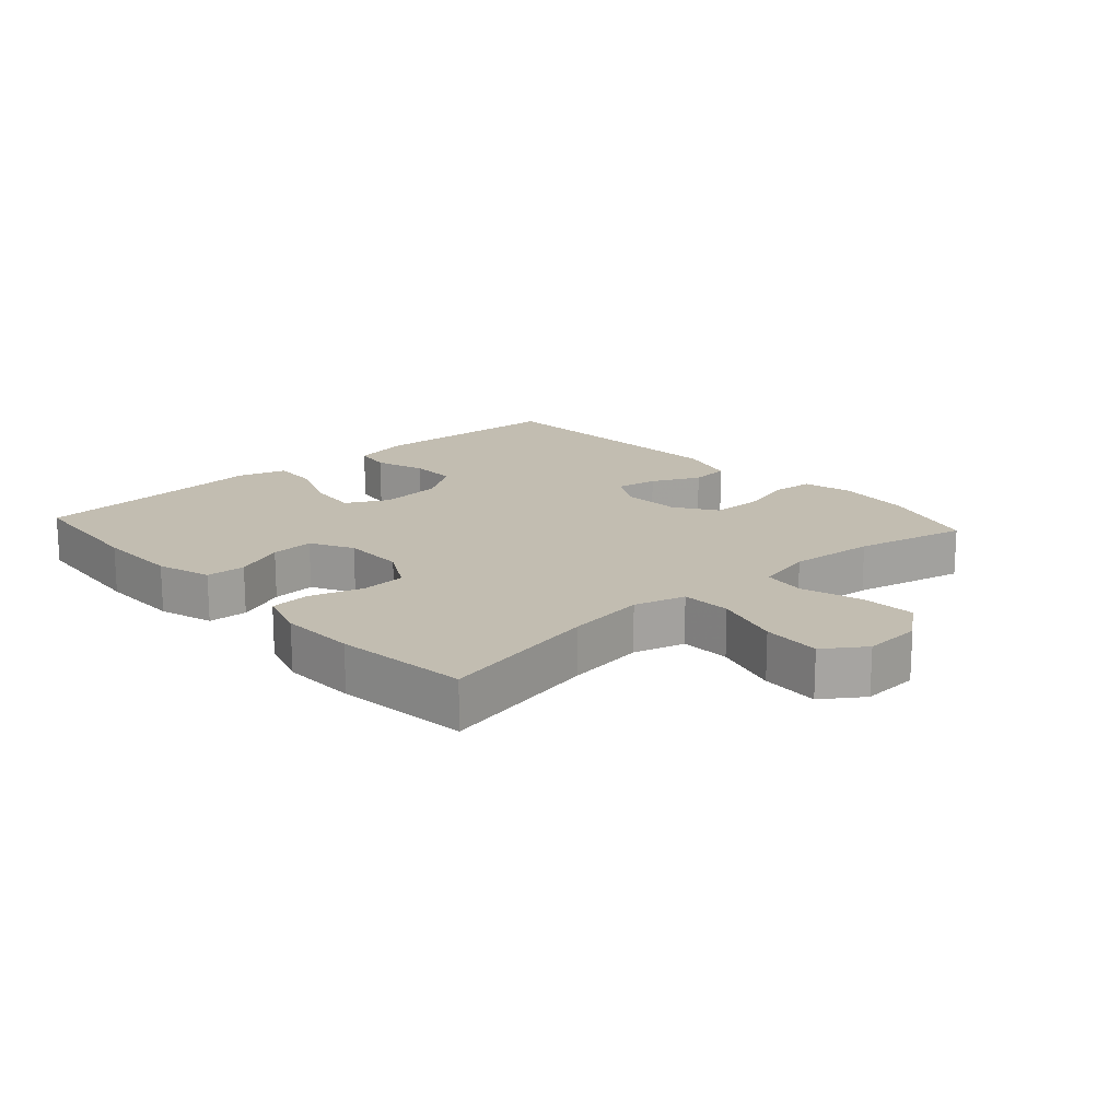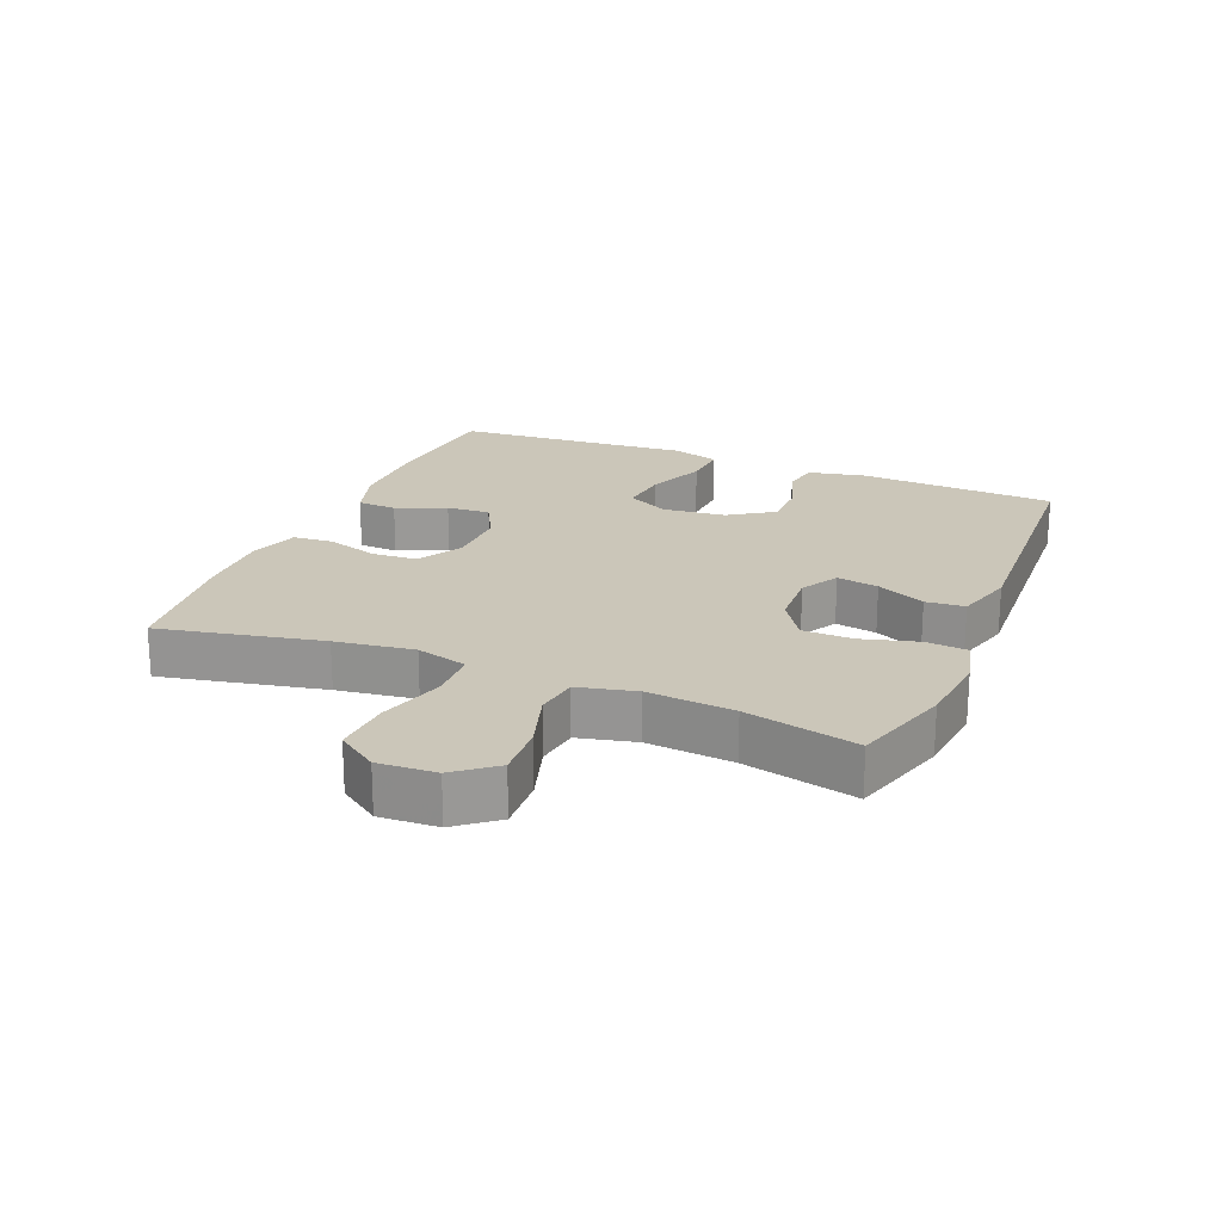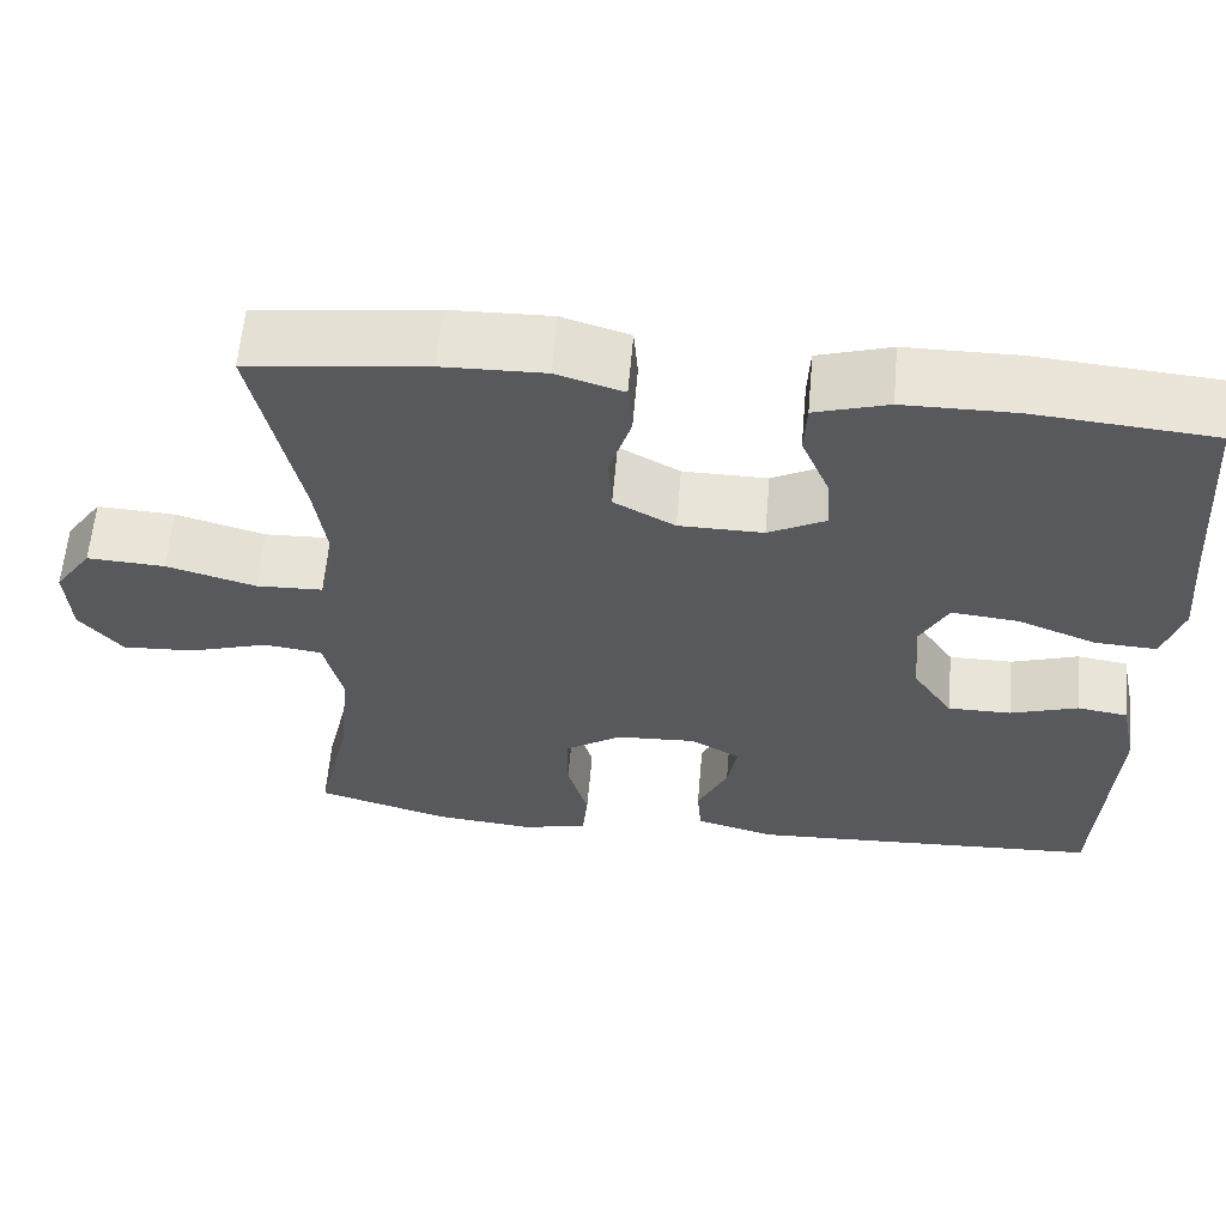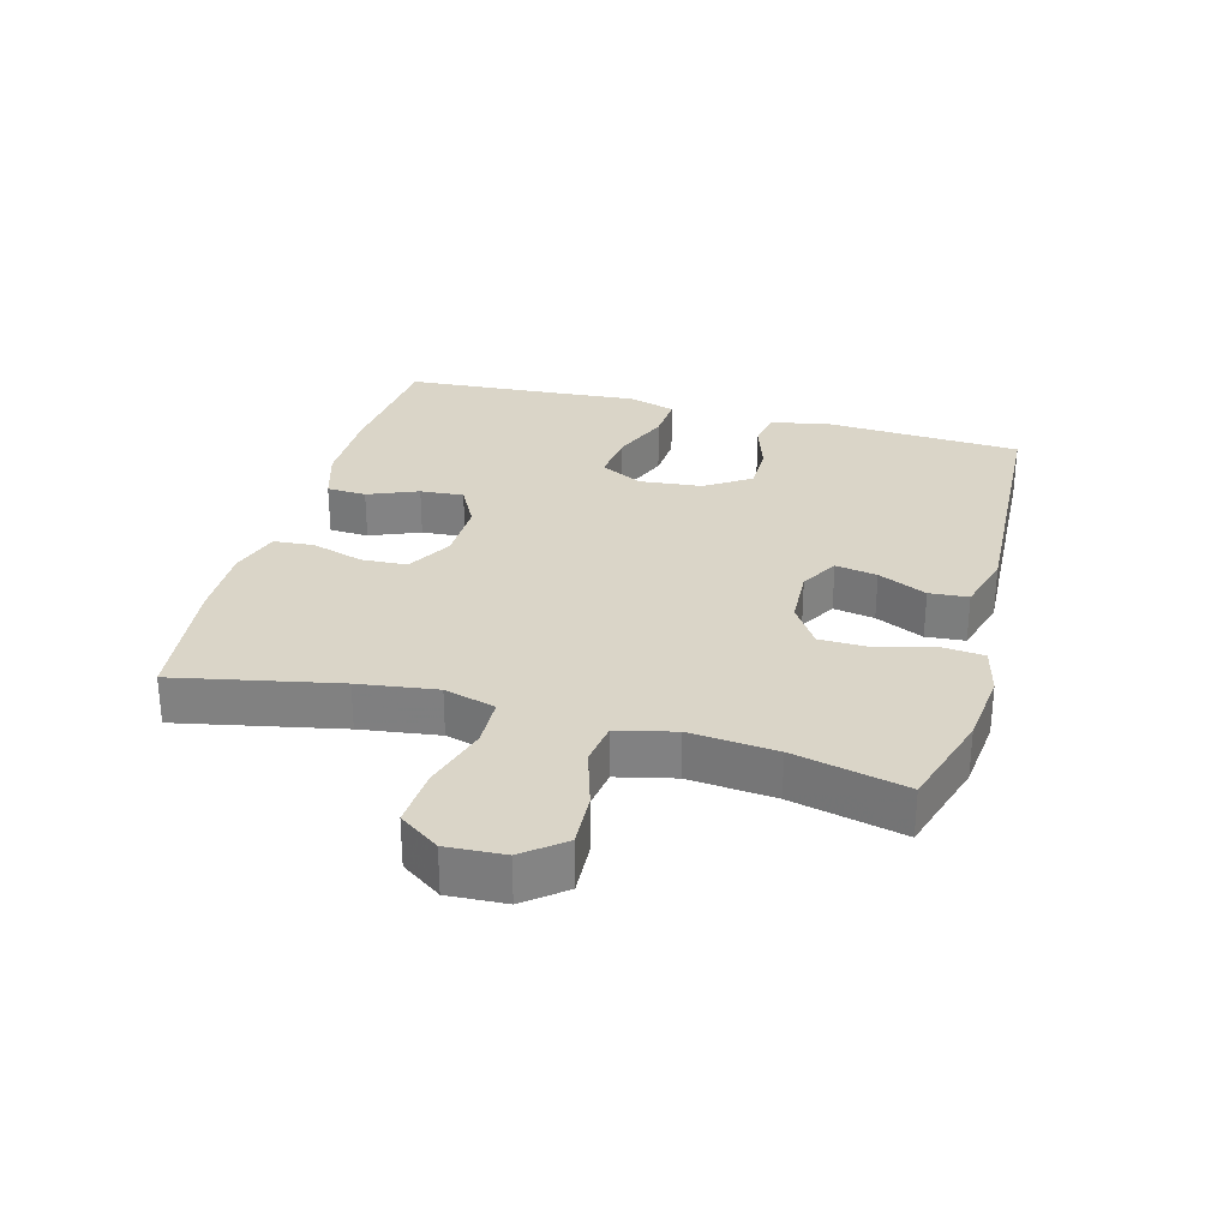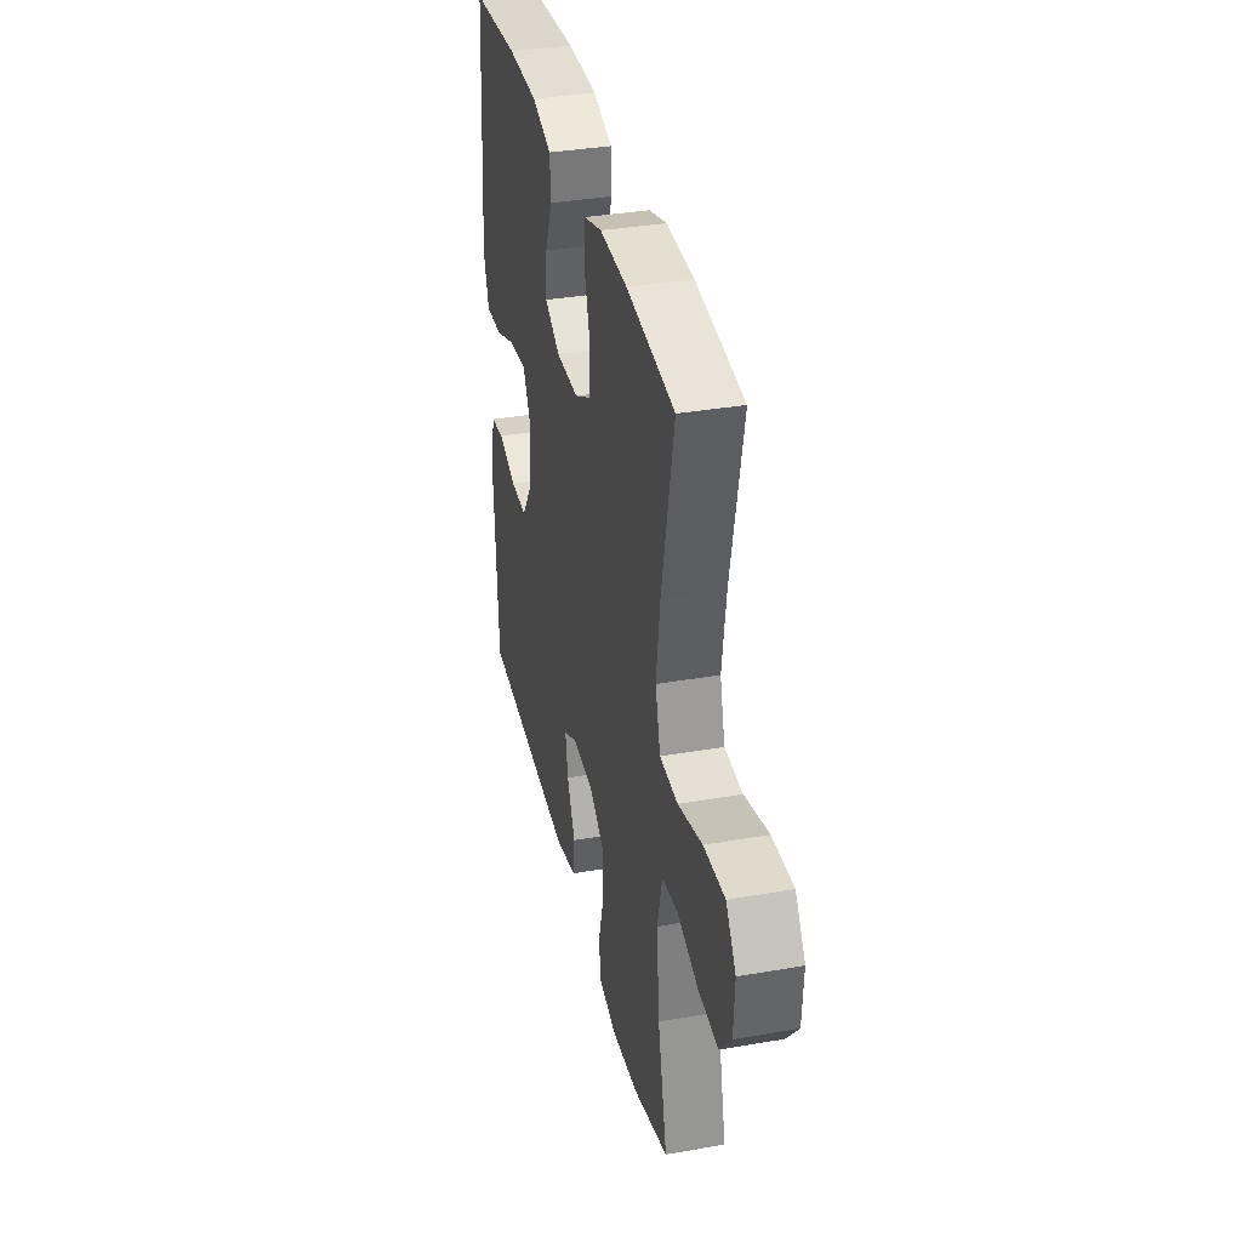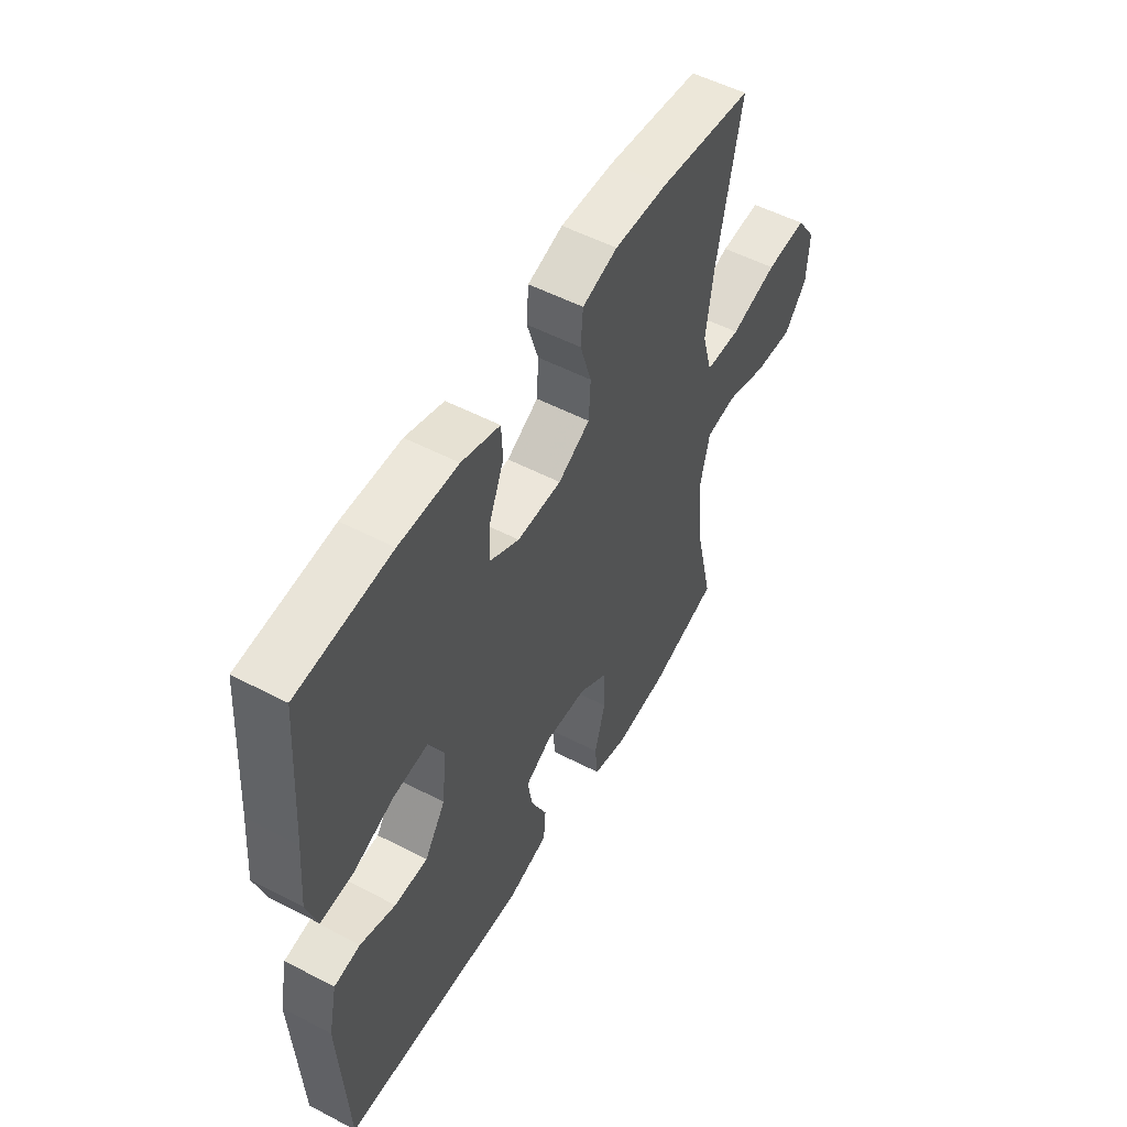
<metadata>
{"format":"obj","ext":"obj","renderer":"f3d","projection":"perspective","resolution":1024,"background":"white","views":[{"elev":16.9,"azim":47.9,"up":"+Y"},{"elev":21.0,"azim":112.5,"up":"+Y"},{"elev":60.7,"azim":-175.0,"up":"+Z"},{"elev":29.2,"azim":105.4,"up":"+Y"},{"elev":35.8,"azim":77.0,"up":"+Z"},{"elev":53.2,"azim":-60.8,"up":"+Z"}]}
</metadata>
<code>
v 0.5 0.07 0.5
v 0.448 0.07 0.25
v 0.431 0.07 0.129
v 0.453 0.07 0.05
v 0.53 0.07 0.047
v 0.633 0.07 0.077
v 0.723 0.07 0.082
v 0.766 0.07 0.02
v 0.761 0.07 -0.069
v 0.712 0.07 -0.13
v 0.628 0.07 -0.125
v 0.536 0.07 -0.096
v 0.469 0.07 -0.105
v 0.448 0.07 -0.194
v 0.46 0.07 -0.327
v 0.5 0.07 -0.5
v 0.348 0.07 -0.546
v 0.232 0.07 -0.558
v 0.156 0.07 -0.539
v 0.15 0.07 -0.475
v 0.174 0.07 -0.389
v 0.173 0.07 -0.311
v 0.108 0.07 -0.268
v 0.017 0.07 -0.263
v -0.041 0.07 -0.296
v -0.03 0.07 -0.36
v 0.005 0.07 -0.435
v 0 0.07 -0.495
v -0.091 0.07 -0.521
v -0.5 0.07 -0.5
v -0.516 0.07 -0.195
v -0.497 0.07 -0.106
v -0.439 0.07 -0.097
v -0.361 0.07 -0.123
v -0.288 0.07 -0.123
v -0.242 0.07 -0.054
v -0.232 0.07 0.043
v -0.266 0.07 0.108
v -0.343 0.07 0.1
v -0.434 0.07 0.064
v -0.505 0.07 0.06
v -0.528 0.07 0.134
v -0.518 0.07 0.252
v -0.5 0.07 0.5
v -0.295 0.07 0.518
v -0.166 0.07 0.517
v -0.082 0.07 0.491
v -0.079 0.07 0.43
v -0.111 0.07 0.353
v -0.116 0.07 0.286
v -0.05 0.07 0.251
v 0.047 0.07 0.252
v 0.117 0.07 0.291
v 0.121 0.07 0.361
v 0.096 0.07 0.442
v 0.101 0.07 0.504
v 0.178 0.07 0.528
v 0.295 0.07 0.525
v 0.5 0 0.5
v 0.448 0 0.25
v 0.431 0 0.129
v 0.453 0 0.05
v 0.53 0 0.047
v 0.633 0 0.077
v 0.723 0 0.082
v 0.766 0 0.02
v 0.761 0 -0.069
v 0.712 0 -0.13
v 0.628 0 -0.125
v 0.536 0 -0.096
v 0.469 0 -0.105
v 0.448 0 -0.194
v 0.46 0 -0.327
v 0.5 0 -0.5
v 0.348 0 -0.546
v 0.232 0 -0.558
v 0.156 0 -0.539
v 0.15 0 -0.475
v 0.174 0 -0.389
v 0.173 0 -0.311
v 0.108 0 -0.268
v 0.017 0 -0.263
v -0.041 0 -0.296
v -0.03 0 -0.36
v 0.005 0 -0.435
v 0 0 -0.495
v -0.091 0 -0.521
v -0.5 0 -0.5
v -0.516 0 -0.195
v -0.497 0 -0.106
v -0.439 0 -0.097
v -0.361 0 -0.123
v -0.288 0 -0.123
v -0.242 0 -0.054
v -0.232 0 0.043
v -0.266 0 0.108
v -0.343 0 0.1
v -0.434 0 0.064
v -0.505 0 0.06
v -0.528 0 0.134
v -0.518 0 0.252
v -0.5 0 0.5
v -0.295 0 0.518
v -0.166 0 0.517
v -0.082 0 0.491
v -0.079 0 0.43
v -0.111 0 0.353
v -0.116 0 0.286
v -0.05 0 0.251
v 0.047 0 0.252
v 0.117 0 0.291
v 0.121 0 0.361
v 0.096 0 0.442
v 0.101 0 0.504
v 0.178 0 0.528
v 0.295 0 0.525
f 57 58 1 2
f 54 55 56 57
f 53 54 57 2
f 52 53 2 3
f 51 52 3 4
f 46 47 48 49
f 46 49 50
f 43 44 45 46
f 43 46 50
f 42 43 50 51
f 39 40 41 42
f 38 39 42 51
f 31 32 33 34
f 31 34 35
f 30 31 35
f 29 30 35 36
f 26 27 28 29
f 25 26 29 36
f 18 19 20 21
f 18 21 22
f 15 16 17 18
f 14 15 18 22
f 13 14 22 23
f 9 10 11 12
f 7 8 9 12
f 5 6 7 12
f 4 5 12 13
f 37 38 51 4
f 24 25 36 37
f 23 24 37
f 4 13 23 37
f 60 59 116 115
f 115 114 113 112
f 60 115 112 111
f 61 60 111 110
f 62 61 110 109
f 107 106 105 104
f 108 107 104
f 104 103 102 101
f 108 104 101
f 109 108 101 100
f 100 99 98 97
f 109 100 97 96
f 92 91 90 89
f 93 92 89
f 93 89 88
f 94 93 88 87
f 87 86 85 84
f 94 87 84 83
f 79 78 77 76
f 80 79 76
f 76 75 74 73
f 80 76 73 72
f 81 80 72 71
f 70 69 68 67
f 70 67 66 65
f 70 65 64 63
f 71 70 63 62
f 62 109 96 95
f 95 94 83 82
f 95 82 81
f 95 81 71 62
f 1 59 60 2
f 2 60 61 3
f 3 61 62 4
f 4 62 63 5
f 5 63 64 6
f 6 64 65 7
f 7 65 66 8
f 8 66 67 9
f 9 67 68 10
f 10 68 69 11
f 11 69 70 12
f 12 70 71 13
f 13 71 72 14
f 14 72 73 15
f 15 73 74 16
f 16 74 75 17
f 17 75 76 18
f 18 76 77 19
f 19 77 78 20
f 20 78 79 21
f 21 79 80 22
f 22 80 81 23
f 23 81 82 24
f 24 82 83 25
f 25 83 84 26
f 26 84 85 27
f 27 85 86 28
f 28 86 87 29
f 29 87 88 30
f 30 88 89 31
f 31 89 90 32
f 32 90 91 33
f 33 91 92 34
f 34 92 93 35
f 35 93 94 36
f 36 94 95 37
f 37 95 96 38
f 38 96 97 39
f 39 97 98 40
f 40 98 99 41
f 41 99 100 42
f 42 100 101 43
f 43 101 102 44
f 44 102 103 45
f 45 103 104 46
f 46 104 105 47
f 47 105 106 48
f 48 106 107 49
f 49 107 108 50
f 50 108 109 51
f 51 109 110 52
f 52 110 111 53
f 53 111 112 54
f 54 112 113 55
f 55 113 114 56
f 56 114 115 57
f 57 115 116 58
f 58 116 59 1

</code>
